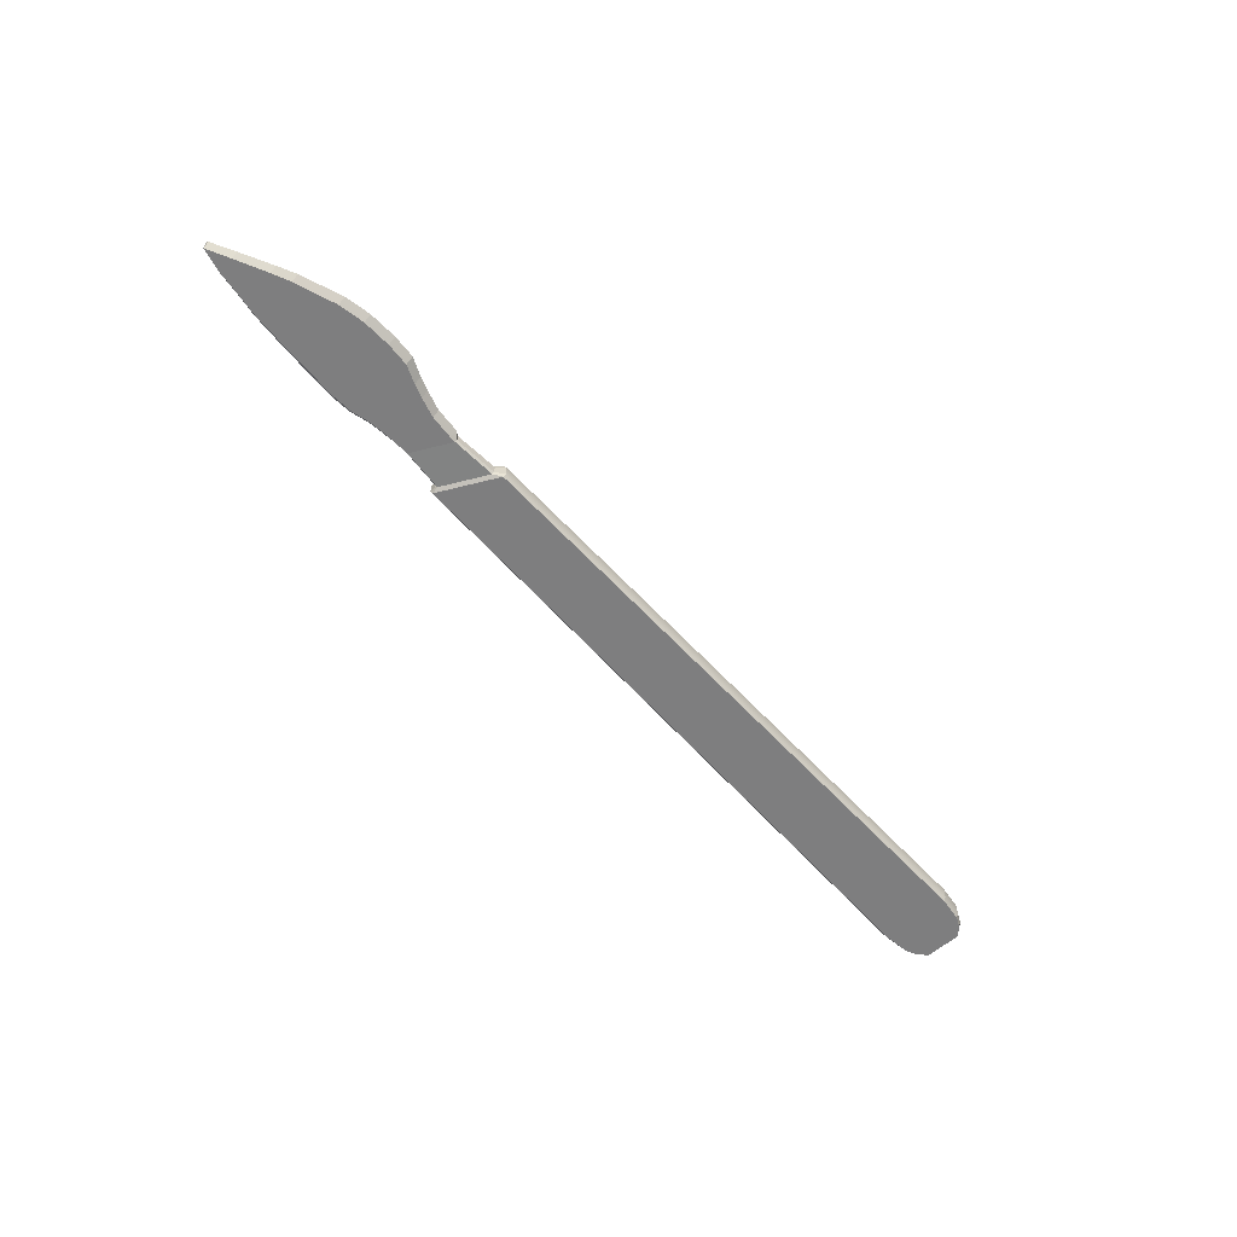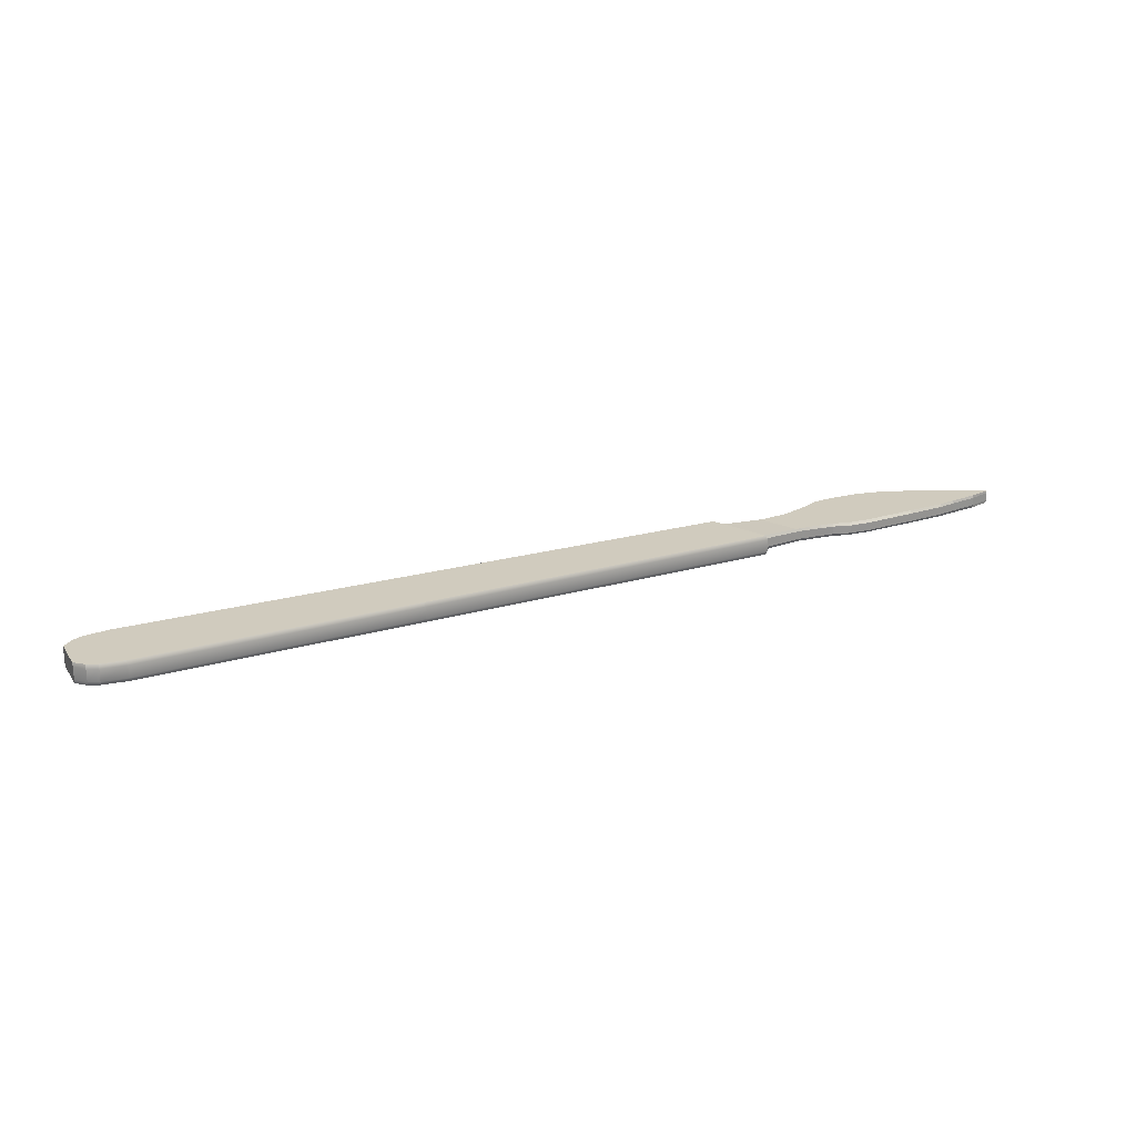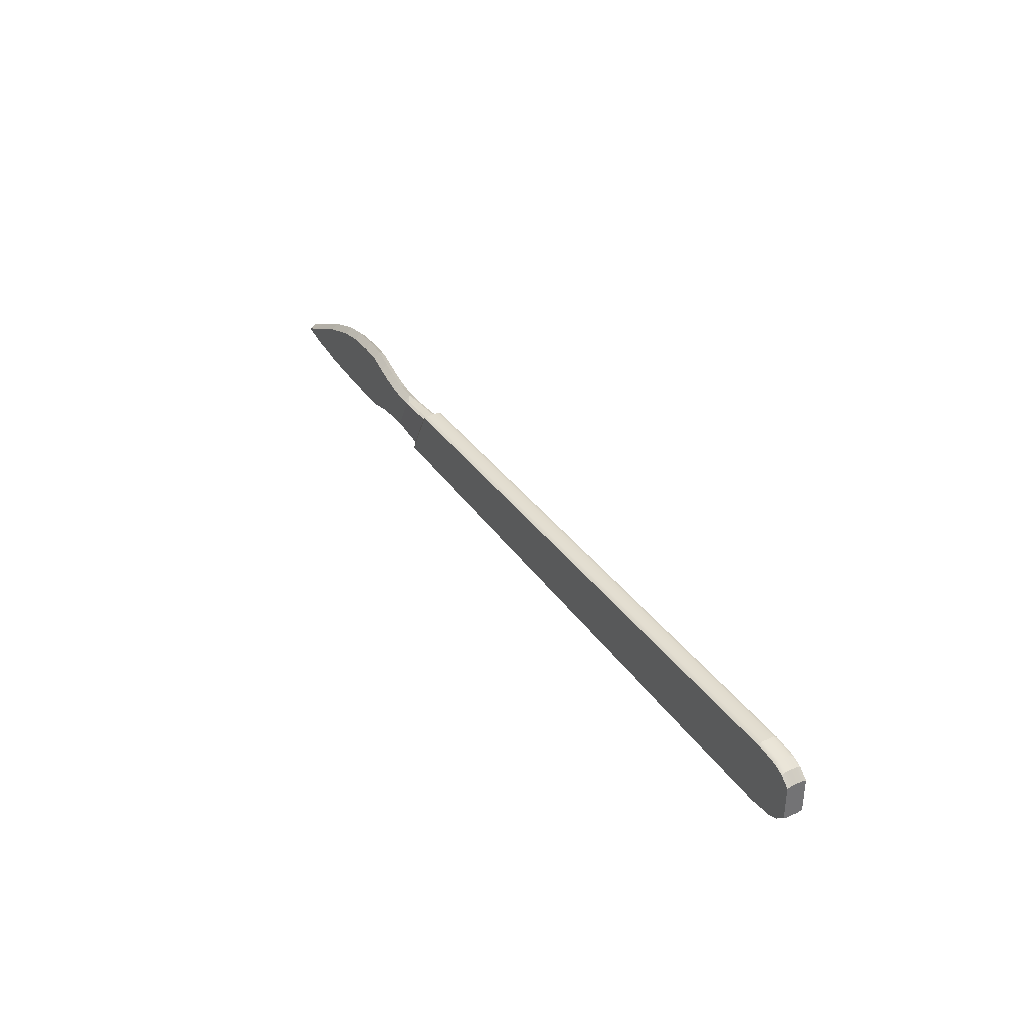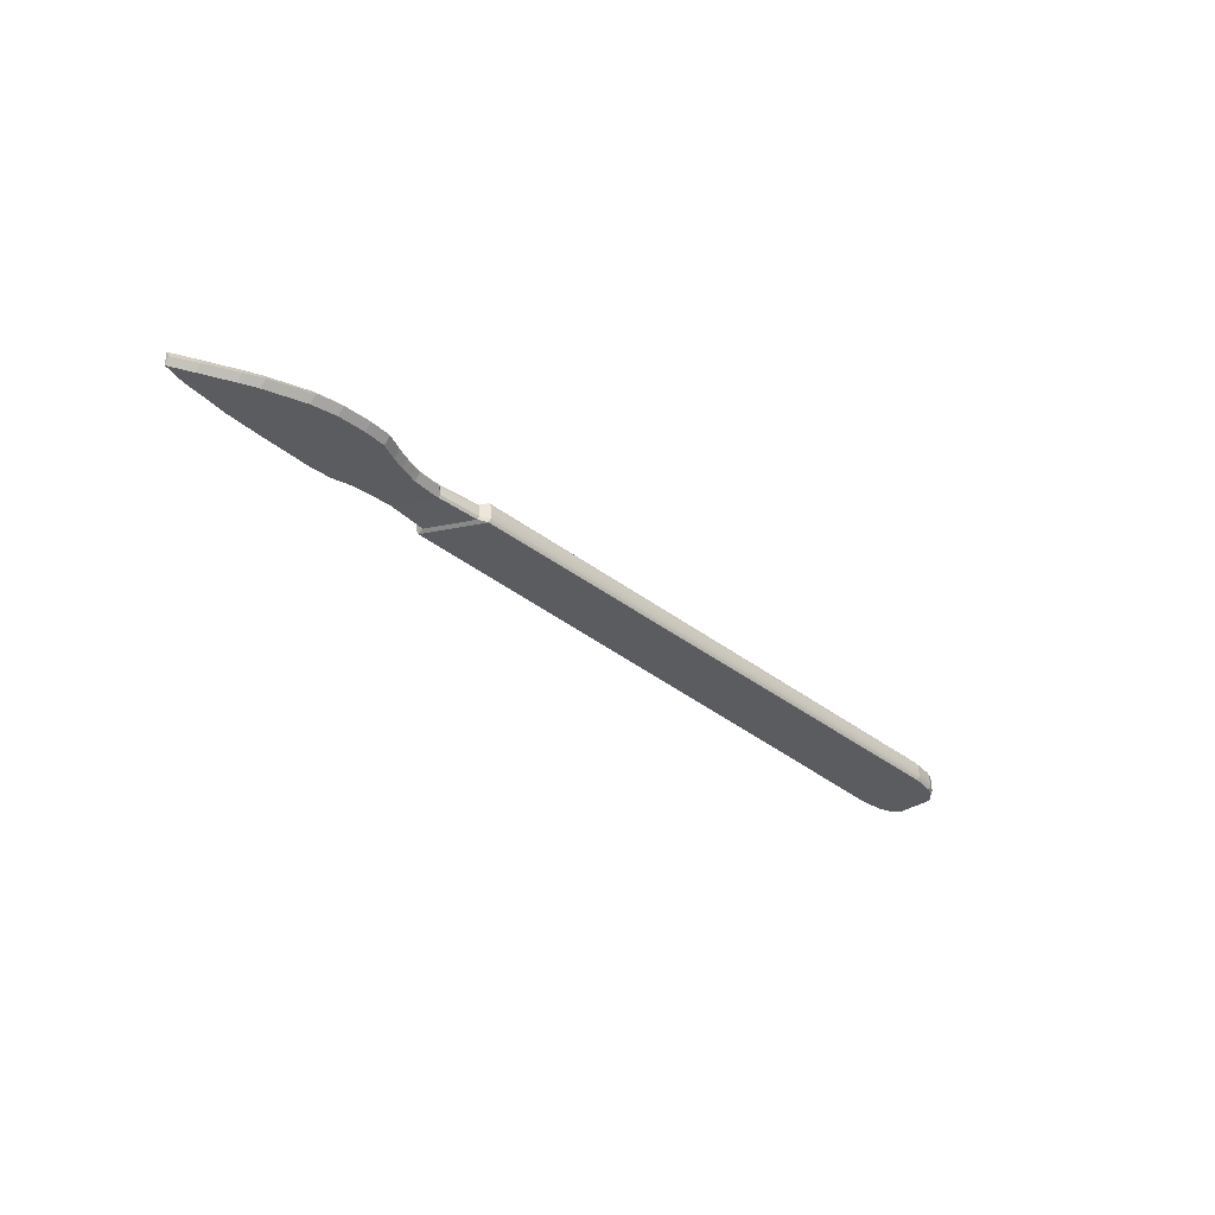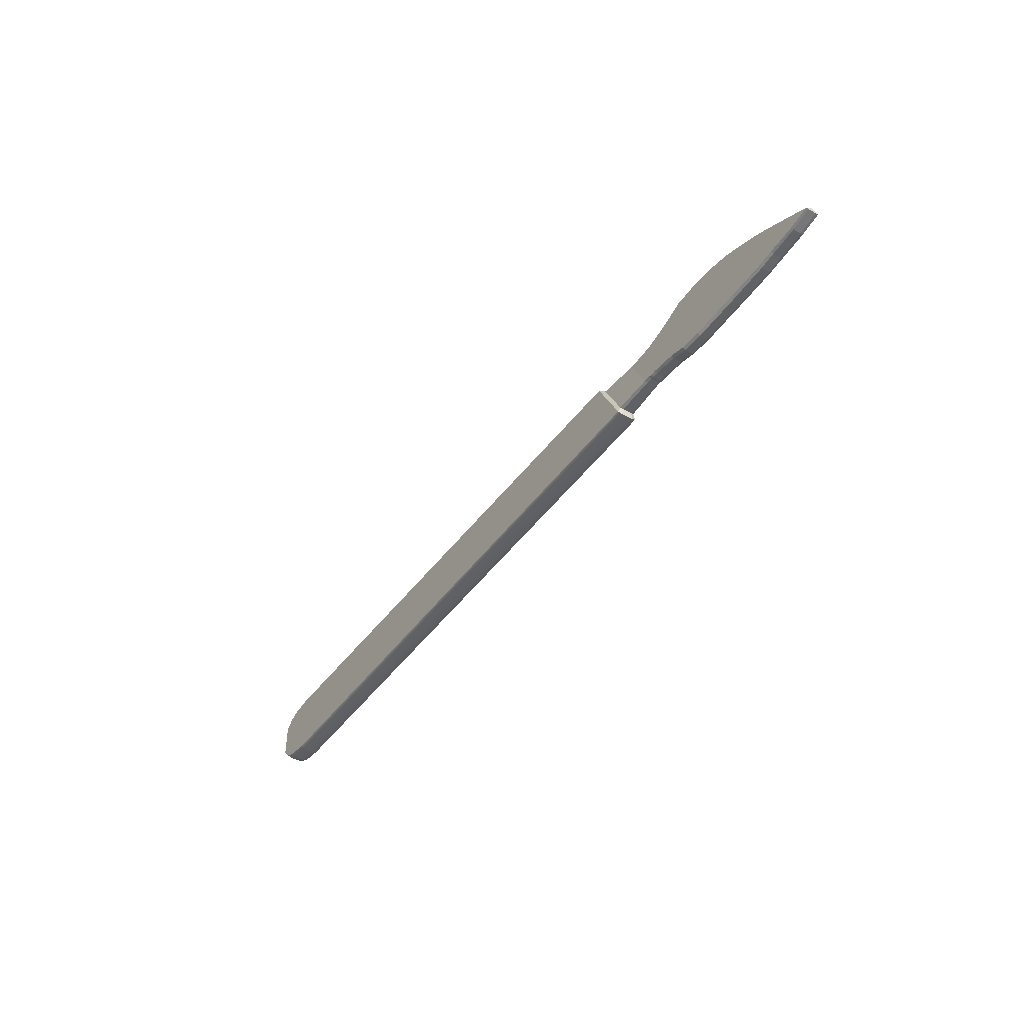
<metadata>
{"format":"obj","ext":"obj","renderer":"f3d","projection":"perspective","resolution":1024,"background":"white","views":[{"elev":-59.4,"azim":-48.5,"up":"+Y"},{"elev":23.3,"azim":154.5,"up":"+Y"},{"elev":36.3,"azim":59.4,"up":"+Z"},{"elev":-33.8,"azim":-47.5,"up":"+Y"},{"elev":-43.9,"azim":-123.4,"up":"+Z"}]}
</metadata>
<code>
g default
v -0.2584 0.5167 0.03143
v 0.12 0.5167 0.03523
v -0.2584 0.5393 0.03143
v 0.12 0.5393 0.03523
v -0.2902 0.5393 -0.03143
v 0.12 0.5393 -0.03523
v -0.2902 0.5167 -0.03143
v 0.12 0.5167 -0.03523
v 0.4294 0.5167 -0.03813
v 0.4294 0.5167 0.03813
v 0.4294 0.5393 -0.03813
v 0.4294 0.5393 0.03813
v 0.4563 0.5167 -0.03471
v 0.4563 0.5167 0.03471
v 0.4563 0.5393 -0.03471
v 0.4563 0.5393 0.03471
v 0.4678 0.5167 -0.02965
v 0.4678 0.5167 0.02965
v 0.4678 0.5393 -0.02965
v 0.4678 0.5393 0.02965
v 0.4781 0.5167 -0.01991
v 0.4781 0.5167 0.01991
v 0.4781 0.5393 -0.01991
v 0.4781 0.5393 0.01991
v 0.4781 0.5349 0.02129
v 0.4678 0.5349 0.0317
v 0.4563 0.5349 0.03711
v 0.4294 0.5349 0.04076
v 0.12 0.5349 0.03766
v -0.2573 0.5349 0.0336
v -0.2913 0.5349 -0.0336
v 0.12 0.5349 -0.03766
v 0.4294 0.5349 -0.04076
v 0.4563 0.5349 -0.03711
v 0.4678 0.5349 -0.0317
v 0.4781 0.5349 -0.02129
v 0.4781 0.5212 0.02129
v 0.4678 0.5212 0.0317
v 0.4563 0.5212 0.03711
v 0.4294 0.5212 0.04076
v 0.12 0.5212 0.03766
v -0.2573 0.5212 0.0336
v -0.2913 0.5212 -0.0336
v 0.12 0.5212 -0.03766
v 0.4294 0.5212 -0.04076
v 0.4563 0.5212 -0.03711
v 0.4678 0.5212 -0.0317
v 0.4781 0.5212 -0.02129
v -0.2912 0.5192 -0.02445
v -0.2665 0.5192 0.02445
v -0.2656 0.5227 0.02613
v -0.2921 0.5227 -0.02613
v -0.2656 0.5334 0.02613
v -0.2921 0.5334 -0.02613
v -0.2665 0.5368 0.02445
v -0.2912 0.5368 -0.02445
v -0.3356 0.5204 -0.02118
v -0.3141 0.5204 0.02118
v -0.3134 0.5234 0.02264
v -0.3363 0.5234 -0.02264
v -0.3134 0.5327 0.02264
v -0.3363 0.5327 -0.02264
v -0.3141 0.5356 0.02118
v -0.3356 0.5356 -0.02118
v -0.3421 0.5204 -0.02118
v -0.3207 0.5204 0.02118
v -0.3199 0.528 0.02746
v -0.3429 0.5234 -0.02264
v -0.3199 0.528 0.02746
v -0.3429 0.5327 -0.02264
v -0.3207 0.5356 0.02118
v -0.3421 0.5356 -0.02118
v -0.3462 0.5204 -0.0219
v -0.3462 0.5204 0.02322
v -0.3462 0.528 0.0296
v -0.3462 0.5234 -0.02346
v -0.3462 0.528 0.0296
v -0.3462 0.5327 -0.02346
v -0.3462 0.5356 0.02322
v -0.3462 0.5356 -0.0219
v -0.3534 0.5204 -0.02192
v -0.3534 0.5204 0.02521
v -0.3534 0.528 0.03165
v -0.3534 0.5234 -0.02355
v -0.3534 0.528 0.03165
v -0.3534 0.5327 -0.02355
v -0.3534 0.5356 0.02521
v -0.3534 0.5356 -0.02192
v -0.3675 0.5204 -0.02329
v -0.3675 0.5204 0.0292
v -0.3675 0.528 0.03584
v -0.3675 0.5234 -0.0251
v -0.3675 0.528 0.03584
v -0.3675 0.5327 -0.0251
v -0.3675 0.5356 0.0292
v -0.3675 0.5356 -0.02329
v -0.382 0.5204 -0.02485
v -0.382 0.5204 0.03405
v -0.382 0.528 0.04091
v -0.382 0.5234 -0.02689
v -0.382 0.528 0.04091
v -0.382 0.5327 -0.02689
v -0.382 0.5356 0.03405
v -0.382 0.5356 -0.02485
v -0.4016 0.5204 -0.02998
v -0.4015 0.5204 0.04219
v -0.4015 0.528 0.0495
v -0.4016 0.5234 -0.03247
v -0.4015 0.528 0.0495
v -0.4016 0.5327 -0.03247
v -0.4015 0.5356 0.04219
v -0.4016 0.5356 -0.02998
v -0.4264 0.5204 -0.03168
v -0.4264 0.5204 0.04389
v -0.4264 0.528 0.05132
v -0.4264 0.5234 -0.03429
v -0.4264 0.528 0.05132
v -0.4264 0.5327 -0.03429
v -0.4264 0.5356 0.04389
v -0.4264 0.5356 -0.03168
v -0.4572 0.5204 -0.03042
v -0.4572 0.5204 0.04263
v -0.4572 0.528 0.04998
v -0.4572 0.5234 -0.03295
v -0.4572 0.528 0.04998
v -0.4572 0.5327 -0.03295
v -0.4572 0.5356 0.04263
v -0.4572 0.5356 -0.03042
v -0.4851 0.5204 -0.02953
v -0.485 0.5204 0.03723
v -0.485 0.528 0.04436
v -0.4851 0.5234 -0.03184
v -0.485 0.528 0.04436
v -0.4851 0.5327 -0.03184
v -0.485 0.5356 0.03723
v -0.4851 0.5356 -0.02953
v -0.5287 0.5204 -0.0274
v -0.5287 0.5204 0.02156
v -0.5287 0.528 0.02807
v -0.5287 0.5234 -0.02909
v -0.5287 0.528 0.02807
v -0.5287 0.5327 -0.02909
v -0.5287 0.5356 0.02156
v -0.5287 0.5356 -0.0274
v -0.5475 0.5204 -0.02477
v -0.5475 0.5204 0.0129
v -0.5475 0.528 0.01903
v -0.5475 0.5234 -0.02607
v -0.5475 0.528 0.01903
v -0.5475 0.5327 -0.02607
v -0.5475 0.5356 0.0129
v -0.5475 0.5356 -0.02477
v -0.5799 0.5204 -0.02095
v -0.5798 0.5204 -0.002951
v -0.5798 0.528 0.002492
v -0.5799 0.5234 -0.02157
v -0.5798 0.528 0.002492
v -0.5799 0.5327 -0.02157
v -0.5798 0.5356 -0.002951
v -0.5799 0.5356 -0.02095
v -0.6039 0.5204 -0.01496
v -0.6039 0.5204 -0.01496
v -0.6039 0.528 -0.01014
v -0.6039 0.5234 -0.01496
v -0.6039 0.528 -0.01014
v -0.6039 0.5327 -0.01496
v -0.6039 0.5356 -0.01496
v -0.6039 0.5356 -0.01496
v -0.4843 0.5356 0.03723
v -0.528 0.5356 0.02156
v -0.528 0.5204 0.02156
v -0.5468 0.5204 0.0129
v -0.528 0.5234 0.02325
v -0.5468 0.5234 0.01421
v -0.528 0.5327 0.02325
v -0.5468 0.5327 0.01421
v -0.5468 0.5356 0.0129
v -0.5791 0.5204 -0.002951
v -0.5791 0.5234 -0.00233
v -0.5791 0.5327 -0.00233
v -0.5791 0.5356 -0.002951
v -0.6032 0.5204 -0.01496
v -0.6032 0.5234 -0.01496
v -0.6032 0.5327 -0.01496
g pCube1
f 1 2 41 42
f 3 4 6 5
f 43 44 8 7
f 7 8 2 1
f 22 21 48 37
f 161 162 163 164
f 2 8 9 10
f 8 44 45 9
f 6 4 12 11
f 41 2 10 40
f 10 9 13 14
f 9 45 46 13
f 11 12 16 15
f 40 10 14 39
f 14 13 17 18
f 13 46 47 17
f 15 16 20 19
f 39 14 18 38
f 18 17 21 22
f 17 47 48 21
f 19 20 24 23
f 38 18 22 37
f 20 26 25 24
f 16 27 26 20
f 12 28 27 16
f 4 29 28 12
f 30 29 4 3
f 166 165 167 168
f 5 6 32 31
f 33 32 6 11
f 34 33 11 15
f 35 34 15 19
f 36 35 19 23
f 25 36 23 24
f 26 38 37 25
f 27 39 38 26
f 28 40 39 27
f 29 41 40 28
f 42 41 29 30
f 164 163 165 166
f 31 32 44 43
f 45 44 32 33
f 46 45 33 34
f 47 46 34 35
f 48 47 35 36
f 37 48 36 25
f 7 1 50 49
f 1 42 51 50
f 43 7 49 52
f 30 3 55 53
f 3 5 56 55
f 5 31 54 56
f 42 30 53 51
f 31 43 52 54
f 49 50 58 57
f 50 51 59 58
f 52 49 57 60
f 53 55 63 61
f 55 56 64 63
f 56 54 62 64
f 51 53 61 59
f 54 52 60 62
f 57 58 66 65
f 58 59 67 66
f 60 57 65 68
f 61 63 71 69
f 63 64 72 71
f 64 62 70 72
f 59 61 69 67
f 62 60 68 70
f 65 66 74 73
f 66 67 75 74
f 68 65 73 76
f 69 71 79 77
f 71 72 80 79
f 72 70 78 80
f 67 69 77 75
f 70 68 76 78
f 73 74 82 81
f 74 75 83 82
f 76 73 81 84
f 77 79 87 85
f 79 80 88 87
f 80 78 86 88
f 75 77 85 83
f 78 76 84 86
f 81 82 90 89
f 82 83 91 90
f 84 81 89 92
f 85 87 95 93
f 87 88 96 95
f 88 86 94 96
f 83 85 93 91
f 86 84 92 94
f 89 90 98 97
f 90 91 99 98
f 92 89 97 100
f 93 95 103 101
f 95 96 104 103
f 96 94 102 104
f 91 93 101 99
f 94 92 100 102
f 97 98 106 105
f 98 99 107 106
f 100 97 105 108
f 101 103 111 109
f 103 104 112 111
f 104 102 110 112
f 99 101 109 107
f 102 100 108 110
f 105 106 114 113
f 106 107 115 114
f 108 105 113 116
f 109 111 119 117
f 111 112 120 119
f 112 110 118 120
f 107 109 117 115
f 110 108 116 118
f 113 114 122 121
f 114 115 123 122
f 116 113 121 124
f 117 119 127 125
f 119 120 128 127
f 120 118 126 128
f 115 117 125 123
f 118 116 124 126
f 121 122 130 129
f 122 123 131 130
f 124 121 129 132
f 125 127 135 133
f 127 128 136 135
f 128 126 134 136
f 123 125 133 131
f 126 124 132 134
f 129 130 138 137
f 130 131 139 138
f 132 129 137 140
f 133 135 143 141
f 135 136 144 143
f 136 134 142 144
f 131 133 141 139
f 134 132 140 142
f 137 138 146 145
f 138 139 147 146
f 140 137 145 148
f 141 143 151 149
f 143 144 152 151
f 144 142 150 152
f 139 141 149 147
f 142 140 148 150
f 145 146 154 153
f 146 147 155 154
f 148 145 153 156
f 149 151 159 157
f 151 152 160 159
f 152 150 158 160
f 147 149 157 155
f 150 148 156 158
f 153 154 162 161
f 154 155 163 162
f 156 153 161 164
f 157 159 167 165
f 159 160 168 167
f 160 158 166 168
f 155 157 165 163
f 158 156 164 166
f 135 143 170 169
f 138 146 172 171
f 139 147 174 173
f 141 149 176 175
f 143 151 177 170
f 146 154 178 172
f 147 155 179 174
f 149 157 180 176
f 151 159 181 177
f 154 162 182 178
f 155 163 183 179
f 157 165 184 180

</code>
